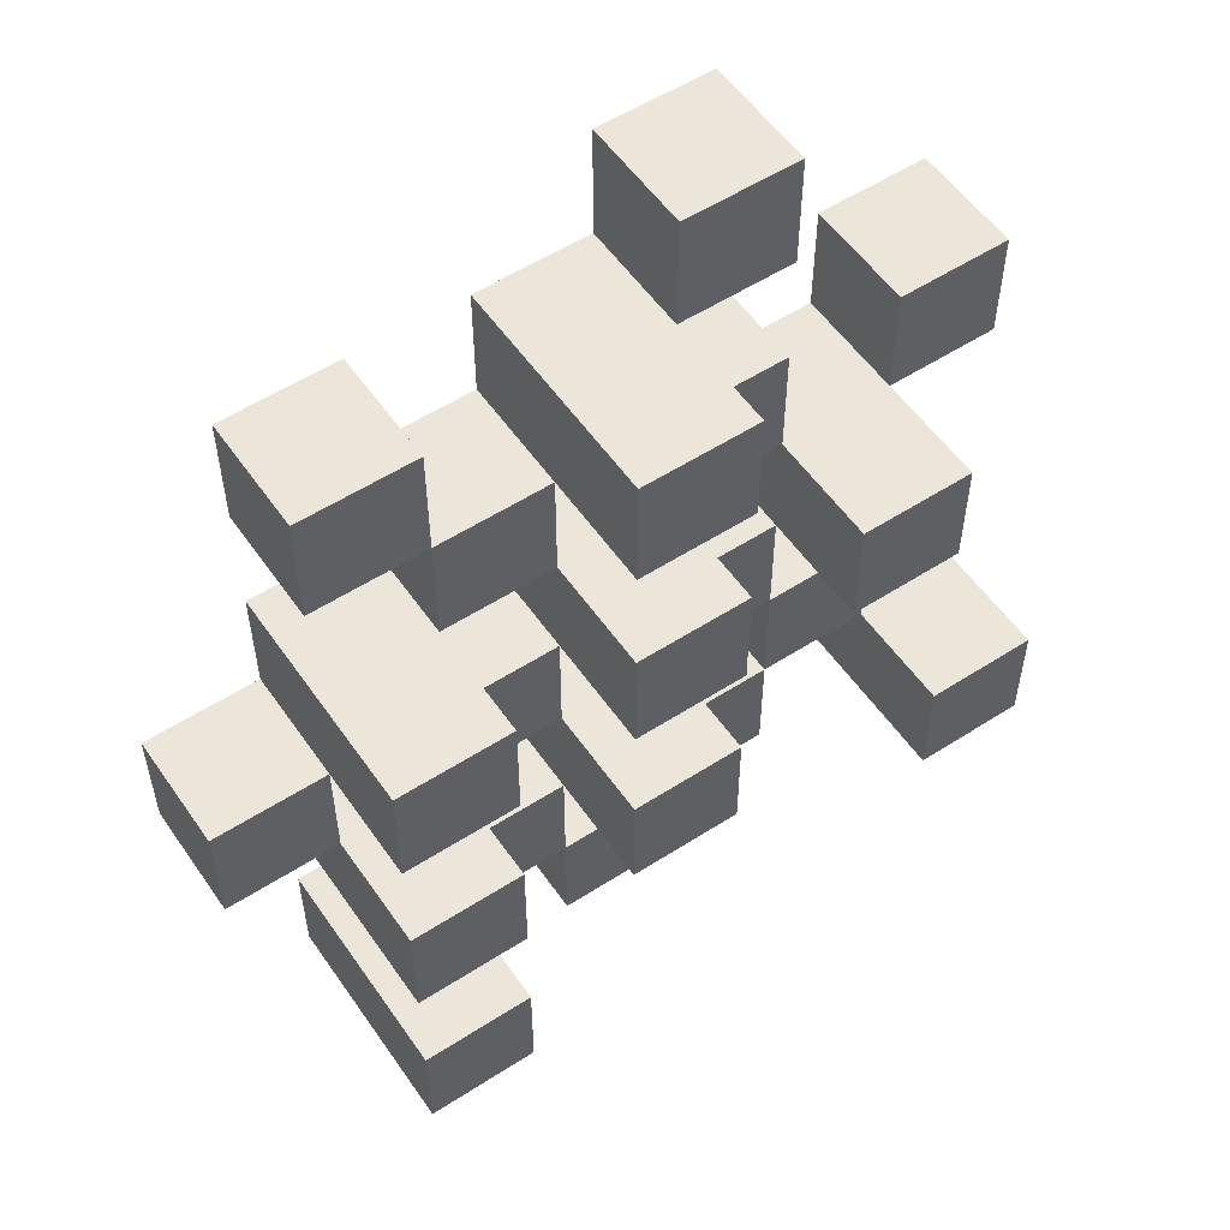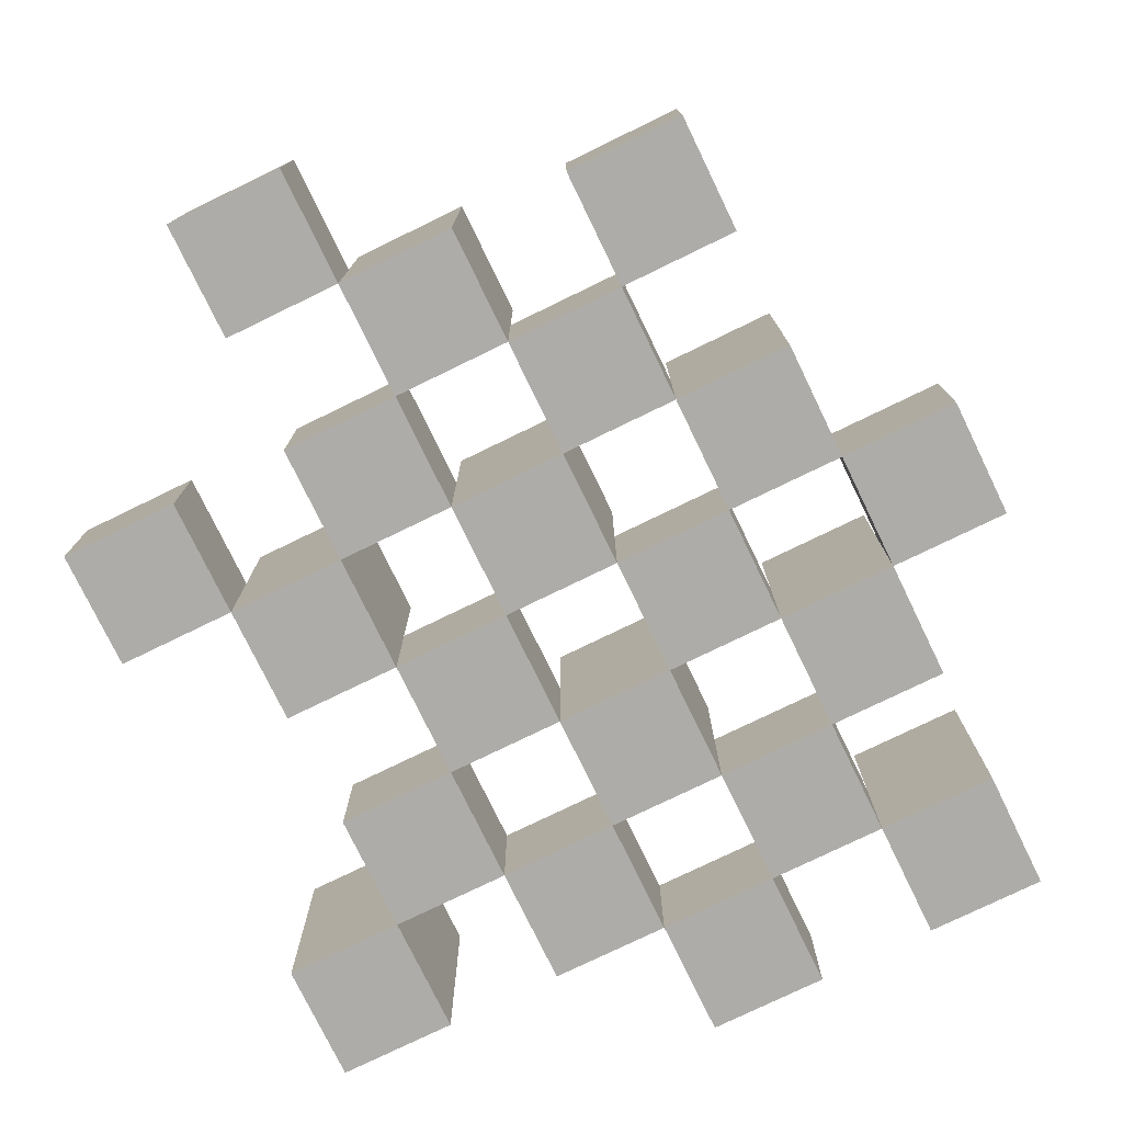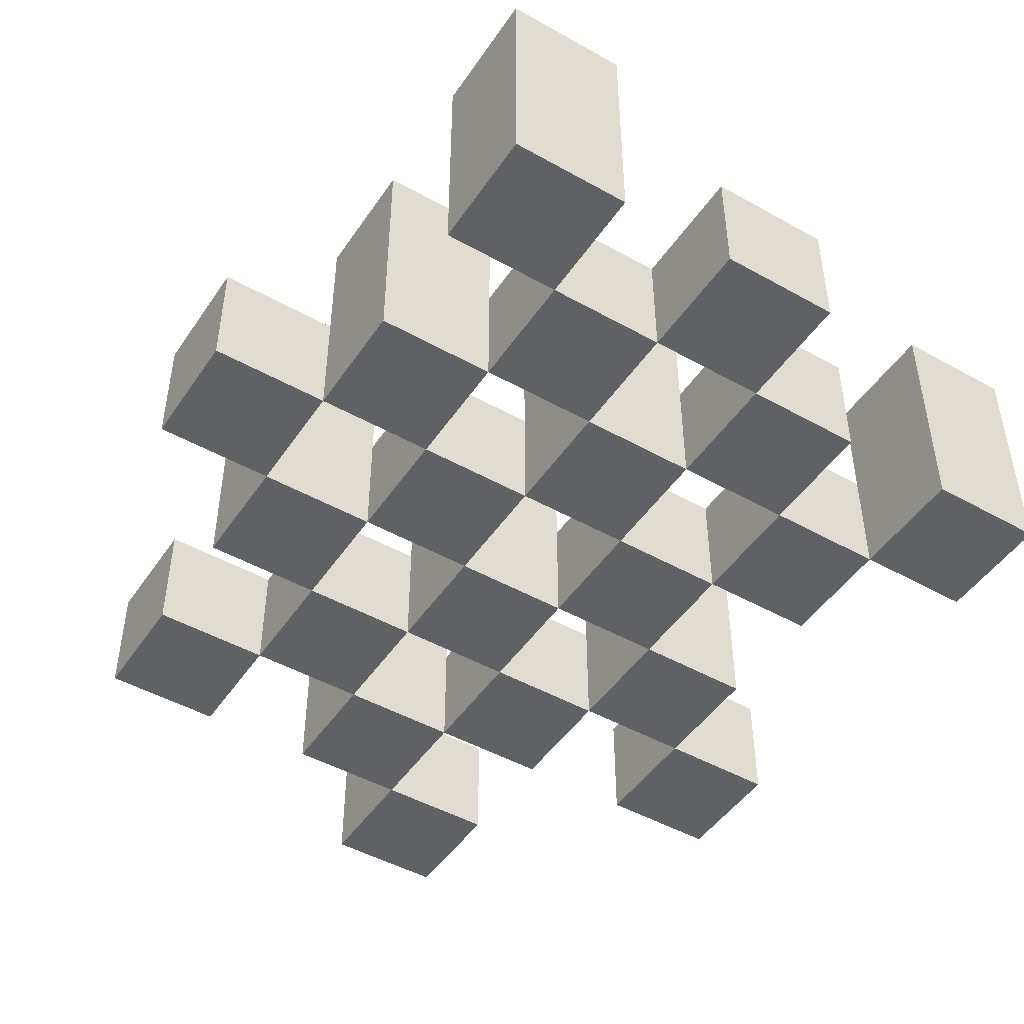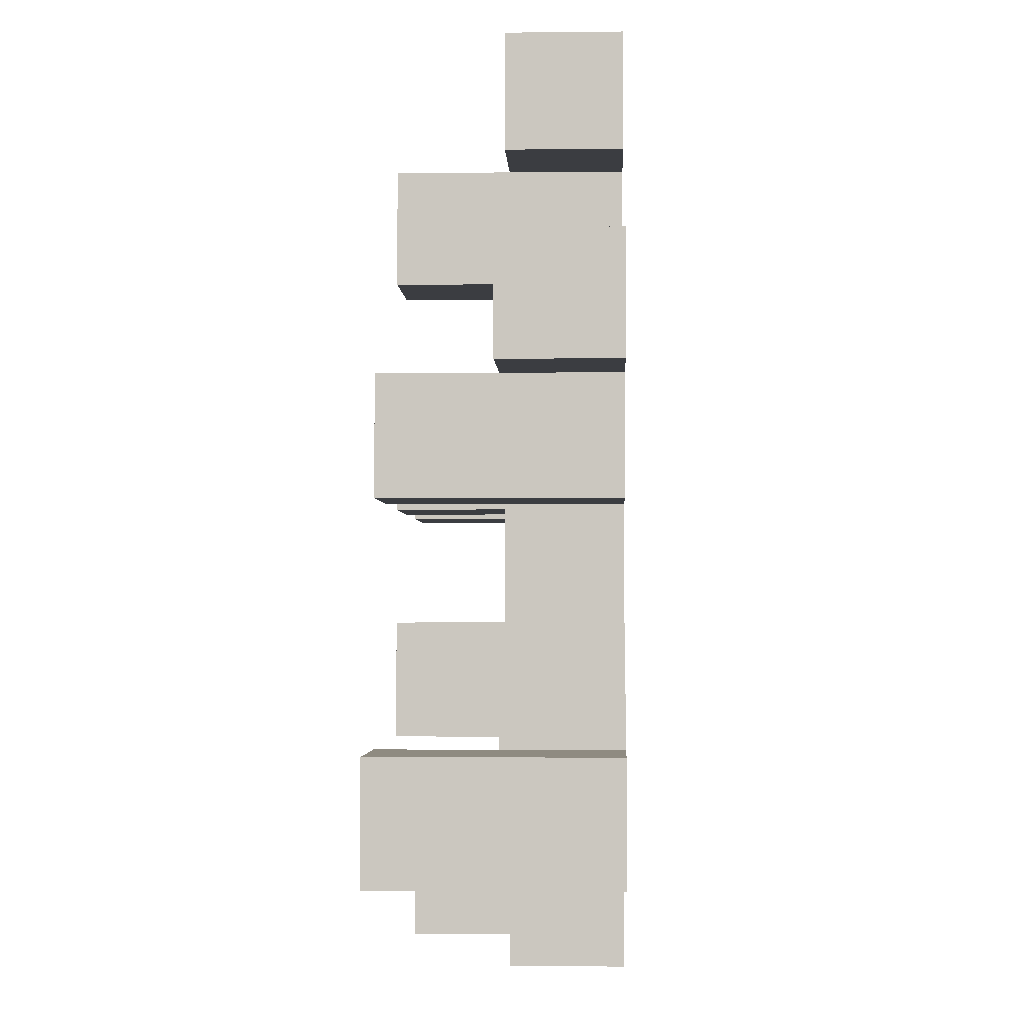
<metadata>
{"format":"obj","ext":"obj","renderer":"f3d","projection":"perspective","resolution":1024,"background":"white","views":[{"elev":55.1,"azim":145.8,"up":"+Z"},{"elev":-77.0,"azim":25.9,"up":"+Y"},{"elev":-47.3,"azim":147.6,"up":"+Y"},{"elev":-2.6,"azim":-87.7,"up":"+Z"}]}
</metadata>
<code>
o
v 22.7 0.9 15
v 22.8 0.9 15
v 22.9 0.9 15
v 23 0.9 15
v 22.7 1 15
v 22.8 1 15
v 22.9 1.1 15
v 23 1.1 15
v 22.4 0.9 15.1
v 22.5 0.9 15.1
v 22.6 0.9 15.1
v 22.7 0.9 15.1
v 22.8 0.9 15.1
v 22.9 0.9 15.1
v 22.6 1 15.1
v 22.7 1 15.1
v 22.8 1 15.1
v 22.9 1 15.1
v 22.4 1.1 15.1
v 22.5 1.1 15.1
v 22.5 0.9 15.2
v 22.6 0.9 15.2
v 22.7 0.9 15.2
v 22.8 0.9 15.2
v 22.9 0.9 15.2
v 23 0.9 15.2
v 22.5 1 15.2
v 22.6 1 15.2
v 22.7 1 15.2
v 22.8 1 15.2
v 22.9 1 15.2
v 22.7 1.1 15.2
v 22.8 1.1 15.2
v 22.9 1.1 15.2
v 23 1.1 15.2
v 22.6 0.9 15.3
v 22.7 0.9 15.3
v 22.8 0.9 15.3
v 22.9 0.9 15.3
v 23 0.9 15.3
v 23.1 0.9 15.3
v 22.6 1 15.3
v 22.7 1 15.3
v 22.8 1 15.3
v 22.9 1 15.3
v 23 1 15.3
v 23.1 1 15.3
v 22.5 0.9 15.4
v 22.6 0.9 15.4
v 22.7 0.9 15.4
v 22.8 0.9 15.4
v 22.9 0.9 15.4
v 23 0.9 15.4
v 22.6 1 15.4
v 22.7 1 15.4
v 22.8 1 15.4
v 22.9 1 15.4
v 23 1 15.4
v 22.5 1.1 15.4
v 22.6 1.1 15.4
v 22.7 1.1 15.4
v 22.8 1.1 15.4
v 22.9 1.1 15.4
v 23 1.1 15.4
v 22.4 0.9 15.5
v 22.5 0.9 15.5
v 22.6 0.9 15.5
v 22.7 0.9 15.5
v 22.8 0.9 15.5
v 22.9 0.9 15.5
v 22.4 1 15.5
v 22.5 1 15.5
v 22.6 1 15.5
v 22.7 1 15.5
v 22.8 1 15.5
v 22.9 1 15.5
v 22.7 0.9 15.6
v 22.8 0.9 15.6
v 22.9 0.9 15.6
v 23 0.9 15.6
v 22.7 1 15.6
v 22.8 1 15.6
v 22.9 1 15.6
v 23 1 15.6
v 22.7 1.1 15.6
v 22.8 1.1 15.6
v 22.6 0.9 15.7
v 22.7 0.9 15.7
v 22.6 1 15.7
v 22.7 1 15.7
v 22.7 0.9 15.1
v 22.8 0.9 15.1
v 22.9 0.9 15.1
v 23 0.9 15.1
v 22.7 1 15.1
v 22.8 1 15.1
v 22.9 1 15.1
v 22.9 1.1 15.1
v 23 1.1 15.1
v 22.4 0.9 15.2
v 22.5 0.9 15.2
v 22.6 0.9 15.2
v 22.7 0.9 15.2
v 22.8 0.9 15.2
v 22.9 0.9 15.2
v 22.5 1 15.2
v 22.6 1 15.2
v 22.7 1 15.2
v 22.8 1 15.2
v 22.9 1 15.2
v 22.4 1.1 15.2
v 22.5 1.1 15.2
v 22.5 0.9 15.3
v 22.6 0.9 15.3
v 22.7 0.9 15.3
v 22.8 0.9 15.3
v 22.9 0.9 15.3
v 23 0.9 15.3
v 22.5 1 15.3
v 22.6 1 15.3
v 22.7 1 15.3
v 22.8 1 15.3
v 22.9 1 15.3
v 23 1 15.3
v 22.7 1.1 15.3
v 22.8 1.1 15.3
v 22.9 1.1 15.3
v 23 1.1 15.3
v 22.6 0.9 15.4
v 22.7 0.9 15.4
v 22.8 0.9 15.4
v 22.9 0.9 15.4
v 23 0.9 15.4
v 23.1 0.9 15.4
v 22.6 1 15.4
v 22.7 1 15.4
v 22.8 1 15.4
v 22.9 1 15.4
v 23 1 15.4
v 23.1 1 15.4
v 22.5 0.9 15.5
v 22.6 0.9 15.5
v 22.7 0.9 15.5
v 22.8 0.9 15.5
v 22.9 0.9 15.5
v 23 0.9 15.5
v 22.5 1 15.5
v 22.6 1 15.5
v 22.7 1 15.5
v 22.8 1 15.5
v 22.9 1 15.5
v 22.5 1.1 15.5
v 22.6 1.1 15.5
v 22.7 1.1 15.5
v 22.8 1.1 15.5
v 22.9 1.1 15.5
v 23 1.1 15.5
v 22.4 0.9 15.6
v 22.5 0.9 15.6
v 22.6 0.9 15.6
v 22.7 0.9 15.6
v 22.8 0.9 15.6
v 22.9 0.9 15.6
v 22.4 1 15.6
v 22.5 1 15.6
v 22.6 1 15.6
v 22.7 1 15.6
v 22.8 1 15.6
v 22.9 1 15.6
v 22.7 0.9 15.7
v 22.8 0.9 15.7
v 22.9 0.9 15.7
v 23 0.9 15.7
v 22.7 1 15.7
v 22.9 1 15.7
v 23 1 15.7
v 22.7 1.1 15.7
v 22.8 1.1 15.7
v 22.6 0.9 15.8
v 22.7 0.9 15.8
v 22.6 1 15.8
v 22.7 1 15.8
v 22.4 0.9 15.1
v 22.4 1.1 15.1
v 22.4 0.9 15.2
v 22.4 1.1 15.2
v 22.4 0.9 15.5
v 22.4 1 15.5
v 22.4 0.9 15.6
v 22.4 1 15.6
v 22.5 0.9 15.2
v 22.5 1 15.2
v 22.5 0.9 15.3
v 22.5 1 15.3
v 22.5 0.9 15.4
v 22.5 1.1 15.4
v 22.5 0.9 15.5
v 22.5 1 15.5
v 22.5 1.1 15.5
v 22.6 0.9 15.1
v 22.6 1 15.1
v 22.6 0.9 15.2
v 22.6 1 15.2
v 22.6 0.9 15.3
v 22.6 1 15.3
v 22.6 0.9 15.4
v 22.6 1 15.4
v 22.6 0.9 15.5
v 22.6 1 15.5
v 22.6 0.9 15.6
v 22.6 1 15.6
v 22.6 0.9 15.7
v 22.6 1 15.7
v 22.6 0.9 15.8
v 22.6 1 15.8
v 22.7 0.9 15
v 22.7 1 15
v 22.7 0.9 15.1
v 22.7 1 15.1
v 22.7 0.9 15.2
v 22.7 1 15.2
v 22.7 1.1 15.2
v 22.7 0.9 15.3
v 22.7 1 15.3
v 22.7 1.1 15.3
v 22.7 0.9 15.4
v 22.7 1 15.4
v 22.7 1.1 15.4
v 22.7 0.9 15.5
v 22.7 1 15.5
v 22.7 1.1 15.5
v 22.7 0.9 15.6
v 22.7 1 15.6
v 22.7 1.1 15.6
v 22.7 0.9 15.7
v 22.7 1 15.7
v 22.7 1.1 15.7
v 22.8 0.9 15.1
v 22.8 1 15.1
v 22.8 0.9 15.2
v 22.8 1 15.2
v 22.8 0.9 15.3
v 22.8 1 15.3
v 22.8 0.9 15.4
v 22.8 1 15.4
v 22.8 0.9 15.5
v 22.8 1 15.5
v 22.8 0.9 15.6
v 22.8 1 15.6
v 22.9 0.9 15
v 22.9 1.1 15
v 22.9 0.9 15.1
v 22.9 1 15.1
v 22.9 1.1 15.1
v 22.9 0.9 15.2
v 22.9 1 15.2
v 22.9 1.1 15.2
v 22.9 0.9 15.3
v 22.9 1 15.3
v 22.9 1.1 15.3
v 22.9 0.9 15.4
v 22.9 1 15.4
v 22.9 1.1 15.4
v 22.9 0.9 15.5
v 22.9 1 15.5
v 22.9 1.1 15.5
v 22.9 0.9 15.6
v 22.9 1 15.6
v 22.9 0.9 15.7
v 22.9 1 15.7
v 23 0.9 15.3
v 23 1 15.3
v 23 0.9 15.4
v 23 1 15.4
v 22.5 0.9 15.1
v 22.5 1.1 15.1
v 22.5 0.9 15.2
v 22.5 1 15.2
v 22.5 1.1 15.2
v 22.5 0.9 15.5
v 22.5 1 15.5
v 22.5 0.9 15.6
v 22.5 1 15.6
v 22.6 0.9 15.2
v 22.6 1 15.2
v 22.6 0.9 15.3
v 22.6 1 15.3
v 22.6 0.9 15.4
v 22.6 1 15.4
v 22.6 1.1 15.4
v 22.6 0.9 15.5
v 22.6 1 15.5
v 22.6 1.1 15.5
v 22.7 0.9 15.1
v 22.7 1 15.1
v 22.7 0.9 15.2
v 22.7 1 15.2
v 22.7 0.9 15.3
v 22.7 1 15.3
v 22.7 0.9 15.4
v 22.7 1 15.4
v 22.7 0.9 15.5
v 22.7 1 15.5
v 22.7 0.9 15.6
v 22.7 1 15.6
v 22.7 0.9 15.7
v 22.7 1 15.7
v 22.7 0.9 15.8
v 22.7 1 15.8
v 22.8 0.9 15
v 22.8 1 15
v 22.8 0.9 15.1
v 22.8 1 15.1
v 22.8 0.9 15.2
v 22.8 1 15.2
v 22.8 1.1 15.2
v 22.8 0.9 15.3
v 22.8 1 15.3
v 22.8 1.1 15.3
v 22.8 0.9 15.4
v 22.8 1 15.4
v 22.8 1.1 15.4
v 22.8 0.9 15.5
v 22.8 1 15.5
v 22.8 1.1 15.5
v 22.8 0.9 15.6
v 22.8 1 15.6
v 22.8 1.1 15.6
v 22.8 0.9 15.7
v 22.8 1.1 15.7
v 22.9 0.9 15.1
v 22.9 1 15.1
v 22.9 0.9 15.2
v 22.9 1 15.2
v 22.9 0.9 15.3
v 22.9 1 15.3
v 22.9 0.9 15.4
v 22.9 1 15.4
v 22.9 0.9 15.5
v 22.9 1 15.5
v 22.9 0.9 15.6
v 22.9 1 15.6
v 23 0.9 15
v 23 1.1 15
v 23 0.9 15.1
v 23 1.1 15.1
v 23 0.9 15.2
v 23 1.1 15.2
v 23 0.9 15.3
v 23 1 15.3
v 23 1.1 15.3
v 23 0.9 15.4
v 23 1 15.4
v 23 1.1 15.4
v 23 0.9 15.5
v 23 1.1 15.5
v 23 0.9 15.6
v 23 1 15.6
v 23 0.9 15.7
v 23 1 15.7
v 23.1 0.9 15.3
v 23.1 1 15.3
v 23.1 0.9 15.4
v 23.1 1 15.4
v 22.4 0.9 15.1
v 22.4 0.9 15.2
v 22.4 0.9 15.5
v 22.4 0.9 15.6
v 22.5 0.9 15.1
v 22.5 0.9 15.2
v 22.5 0.9 15.3
v 22.5 0.9 15.4
v 22.5 0.9 15.5
v 22.5 0.9 15.6
v 22.6 0.9 15.1
v 22.6 0.9 15.2
v 22.6 0.9 15.3
v 22.6 0.9 15.4
v 22.6 0.9 15.5
v 22.6 0.9 15.6
v 22.6 0.9 15.7
v 22.6 0.9 15.8
v 22.7 0.9 15
v 22.7 0.9 15.1
v 22.7 0.9 15.2
v 22.7 0.9 15.3
v 22.7 0.9 15.4
v 22.7 0.9 15.5
v 22.7 0.9 15.6
v 22.7 0.9 15.7
v 22.7 0.9 15.8
v 22.8 0.9 15
v 22.8 0.9 15.1
v 22.8 0.9 15.2
v 22.8 0.9 15.3
v 22.8 0.9 15.4
v 22.8 0.9 15.5
v 22.8 0.9 15.6
v 22.8 0.9 15.7
v 22.9 0.9 15
v 22.9 0.9 15.1
v 22.9 0.9 15.2
v 22.9 0.9 15.3
v 22.9 0.9 15.4
v 22.9 0.9 15.5
v 22.9 0.9 15.6
v 22.9 0.9 15.7
v 23 0.9 15
v 23 0.9 15.1
v 23 0.9 15.2
v 23 0.9 15.3
v 23 0.9 15.4
v 23 0.9 15.5
v 23 0.9 15.6
v 23 0.9 15.7
v 23.1 0.9 15.3
v 23.1 0.9 15.4
v 22.4 1 15.5
v 22.4 1 15.6
v 22.5 1 15.2
v 22.5 1 15.3
v 22.5 1 15.5
v 22.5 1 15.6
v 22.6 1 15.1
v 22.6 1 15.2
v 22.6 1 15.3
v 22.6 1 15.4
v 22.6 1 15.5
v 22.6 1 15.6
v 22.6 1 15.7
v 22.6 1 15.8
v 22.7 1 15
v 22.7 1 15.1
v 22.7 1 15.2
v 22.7 1 15.3
v 22.7 1 15.4
v 22.7 1 15.5
v 22.7 1 15.6
v 22.7 1 15.7
v 22.7 1 15.8
v 22.8 1 15
v 22.8 1 15.1
v 22.8 1 15.2
v 22.8 1 15.3
v 22.8 1 15.4
v 22.8 1 15.5
v 22.8 1 15.6
v 22.9 1 15.1
v 22.9 1 15.2
v 22.9 1 15.3
v 22.9 1 15.4
v 22.9 1 15.5
v 22.9 1 15.6
v 22.9 1 15.7
v 23 1 15.3
v 23 1 15.4
v 23 1 15.6
v 23 1 15.7
v 23.1 1 15.3
v 23.1 1 15.4
v 22.4 1.1 15.1
v 22.4 1.1 15.2
v 22.5 1.1 15.1
v 22.5 1.1 15.2
v 22.5 1.1 15.4
v 22.5 1.1 15.5
v 22.6 1.1 15.4
v 22.6 1.1 15.5
v 22.7 1.1 15.2
v 22.7 1.1 15.3
v 22.7 1.1 15.4
v 22.7 1.1 15.5
v 22.7 1.1 15.6
v 22.7 1.1 15.7
v 22.8 1.1 15.2
v 22.8 1.1 15.3
v 22.8 1.1 15.4
v 22.8 1.1 15.5
v 22.8 1.1 15.6
v 22.8 1.1 15.7
v 22.9 1.1 15
v 22.9 1.1 15.1
v 22.9 1.1 15.2
v 22.9 1.1 15.3
v 22.9 1.1 15.4
v 22.9 1.1 15.5
v 23 1.1 15
v 23 1.1 15.1
v 23 1.1 15.2
v 23 1.1 15.3
v 23 1.1 15.4
v 23 1.1 15.5
f 5 2 1
f 6 2 5
f 7 4 3
f 8 4 7
f 15 12 11
f 16 12 15
f 17 14 13
f 18 14 17
f 19 10 9
f 20 10 19
f 27 22 21
f 28 22 27
f 29 24 23
f 30 24 29
f 31 26 25
f 32 30 29
f 33 30 32
f 34 26 31
f 35 26 34
f 42 37 36
f 43 37 42
f 44 39 38
f 45 39 44
f 46 41 40
f 47 41 46
f 54 49 48
f 55 51 50
f 56 51 55
f 57 53 52
f 58 53 57
f 59 54 48
f 60 54 59
f 61 56 55
f 62 56 61
f 63 58 57
f 64 58 63
f 71 66 65
f 72 66 71
f 73 68 67
f 74 68 73
f 75 70 69
f 76 70 75
f 81 78 77
f 82 78 81
f 83 80 79
f 84 80 83
f 85 82 81
f 86 82 85
f 89 88 87
f 90 88 89
f 91 92 95
f 95 92 96
f 93 94 97
f 97 94 98
f 98 94 99
f 100 101 106
f 102 103 107
f 107 103 108
f 104 105 109
f 109 105 110
f 100 106 111
f 111 106 112
f 113 114 119
f 119 114 120
f 115 116 121
f 121 116 122
f 117 118 123
f 123 118 124
f 121 122 125
f 125 122 126
f 123 124 127
f 127 124 128
f 129 130 135
f 135 130 136
f 131 132 137
f 137 132 138
f 133 134 139
f 139 134 140
f 141 142 147
f 147 142 148
f 143 144 149
f 149 144 150
f 145 146 151
f 147 148 152
f 152 148 153
f 149 150 154
f 154 150 155
f 151 146 156
f 156 146 157
f 158 159 164
f 164 159 165
f 160 161 166
f 166 161 167
f 162 163 168
f 168 163 169
f 170 171 174
f 172 173 175
f 175 173 176
f 174 171 177
f 177 171 178
f 179 180 181
f 181 180 182
f 185 184 183
f 186 184 185
f 189 188 187
f 190 188 189
f 193 192 191
f 194 192 193
f 197 196 195
f 198 196 197
f 199 196 198
f 202 201 200
f 203 201 202
f 206 205 204
f 207 205 206
f 210 209 208
f 211 209 210
f 214 213 212
f 215 213 214
f 218 217 216
f 219 217 218
f 223 221 220
f 223 222 221
f 224 222 223
f 225 222 224
f 229 227 226
f 229 228 227
f 230 228 229
f 231 228 230
f 235 233 232
f 235 234 233
f 236 234 235
f 237 234 236
f 240 239 238
f 241 239 240
f 244 243 242
f 245 243 244
f 248 247 246
f 249 247 248
f 252 251 250
f 253 251 252
f 254 251 253
f 258 256 255
f 258 257 256
f 259 257 258
f 260 257 259
f 264 262 261
f 264 263 262
f 265 263 264
f 266 263 265
f 269 268 267
f 270 268 269
f 273 272 271
f 274 272 273
f 275 276 277
f 277 276 278
f 278 276 279
f 280 281 282
f 282 281 283
f 284 285 286
f 286 285 287
f 288 289 291
f 289 290 291
f 291 290 292
f 292 290 293
f 294 295 296
f 296 295 297
f 298 299 300
f 300 299 301
f 302 303 304
f 304 303 305
f 306 307 308
f 308 307 309
f 310 311 312
f 312 311 313
f 314 315 317
f 315 316 317
f 317 316 318
f 318 316 319
f 320 321 323
f 321 322 323
f 323 322 324
f 324 322 325
f 326 327 329
f 327 328 329
f 329 328 330
f 331 332 333
f 333 332 334
f 335 336 337
f 337 336 338
f 339 340 341
f 341 340 342
f 343 344 345
f 345 344 346
f 347 348 349
f 349 348 350
f 350 348 351
f 352 353 355
f 353 354 355
f 355 354 356
f 357 358 359
f 359 358 360
f 361 362 363
f 363 362 364
f 369 366 365
f 370 366 369
f 373 368 367
f 374 368 373
f 376 371 370
f 377 371 376
f 378 373 372
f 379 373 378
f 384 376 375
f 385 376 384
f 386 378 377
f 387 378 386
f 388 380 379
f 389 380 388
f 390 382 381
f 391 382 390
f 392 384 383
f 393 384 392
f 394 386 385
f 395 386 394
f 396 388 387
f 397 388 396
f 398 390 389
f 399 390 398
f 401 394 393
f 402 394 401
f 403 396 395
f 404 396 403
f 405 398 397
f 406 398 405
f 408 401 400
f 409 401 408
f 410 403 402
f 411 403 410
f 412 405 404
f 413 405 412
f 414 407 406
f 415 407 414
f 416 412 411
f 417 412 416
f 418 419 422
f 422 419 423
f 420 421 425
f 425 421 426
f 424 425 433
f 433 425 434
f 426 427 435
f 435 427 436
f 428 429 437
f 437 429 438
f 430 431 439
f 439 431 440
f 432 433 441
f 441 433 442
f 442 443 448
f 448 443 449
f 444 445 450
f 450 445 451
f 446 447 452
f 452 447 453
f 453 454 457
f 457 454 458
f 455 456 459
f 459 456 460
f 461 462 463
f 463 462 464
f 465 466 467
f 467 466 468
f 469 470 475
f 475 470 476
f 471 472 477
f 477 472 478
f 473 474 479
f 479 474 480
f 481 482 487
f 487 482 488
f 483 484 489
f 489 484 490
f 485 486 491
f 491 486 492

</code>
